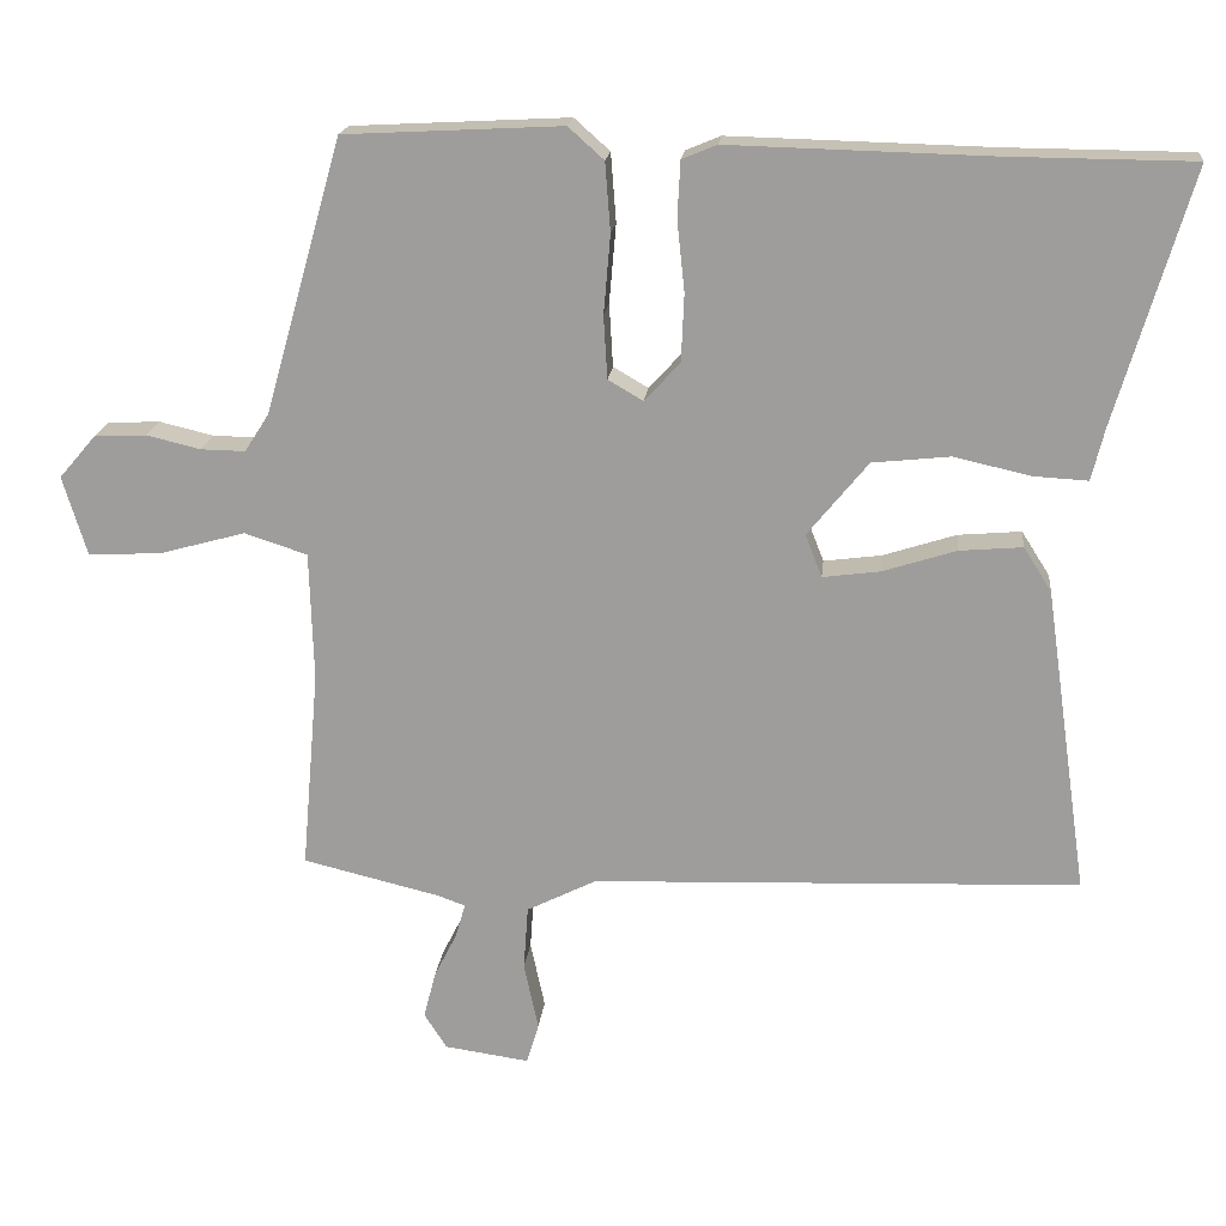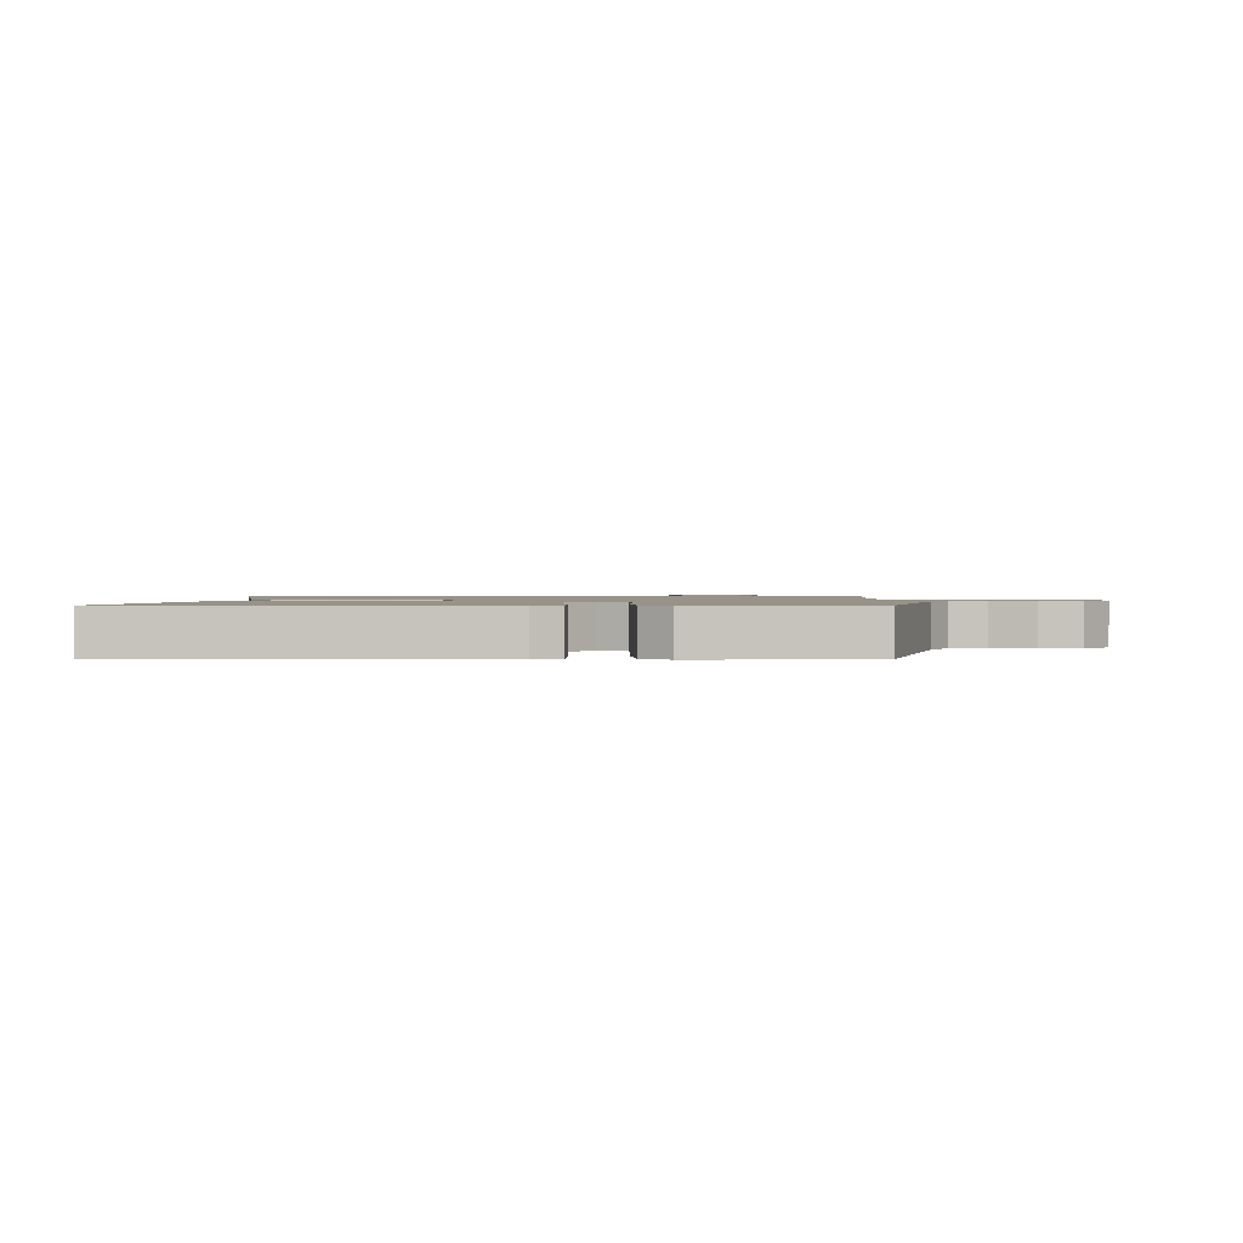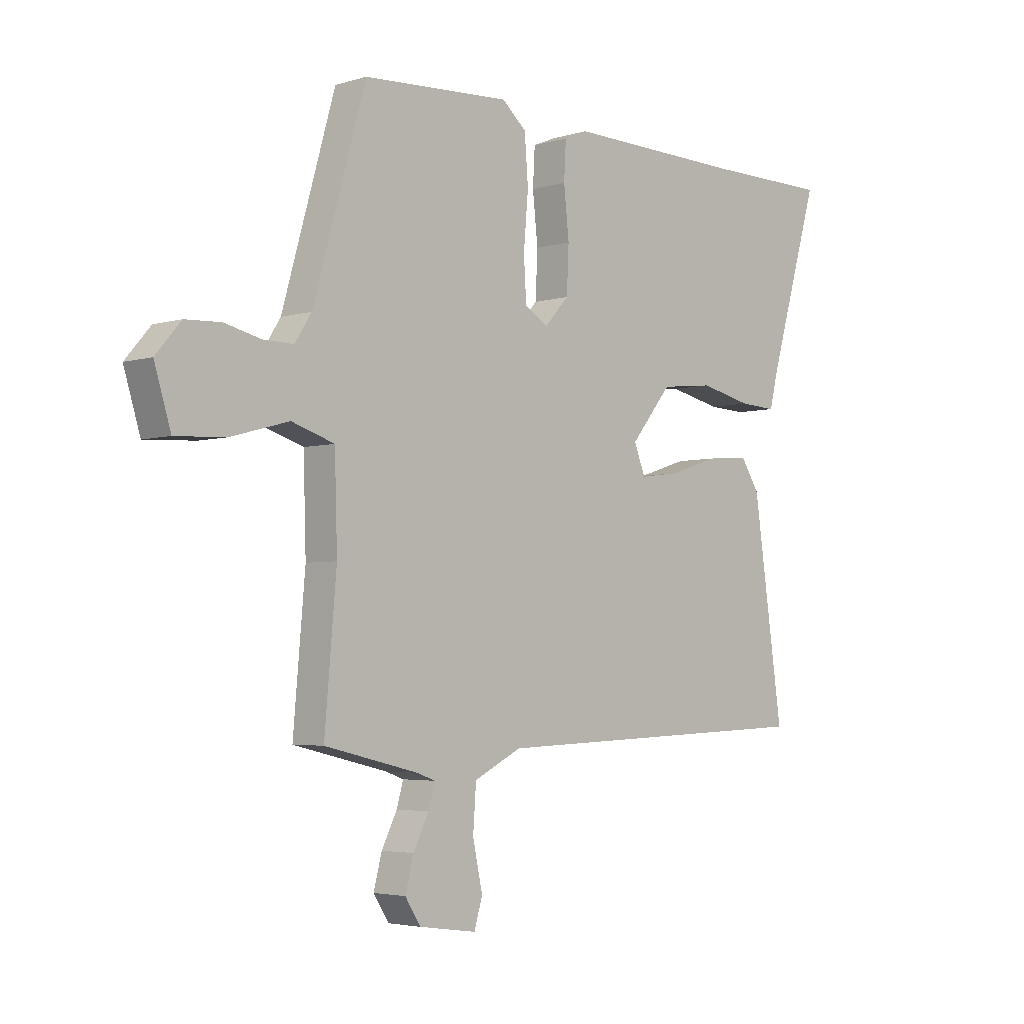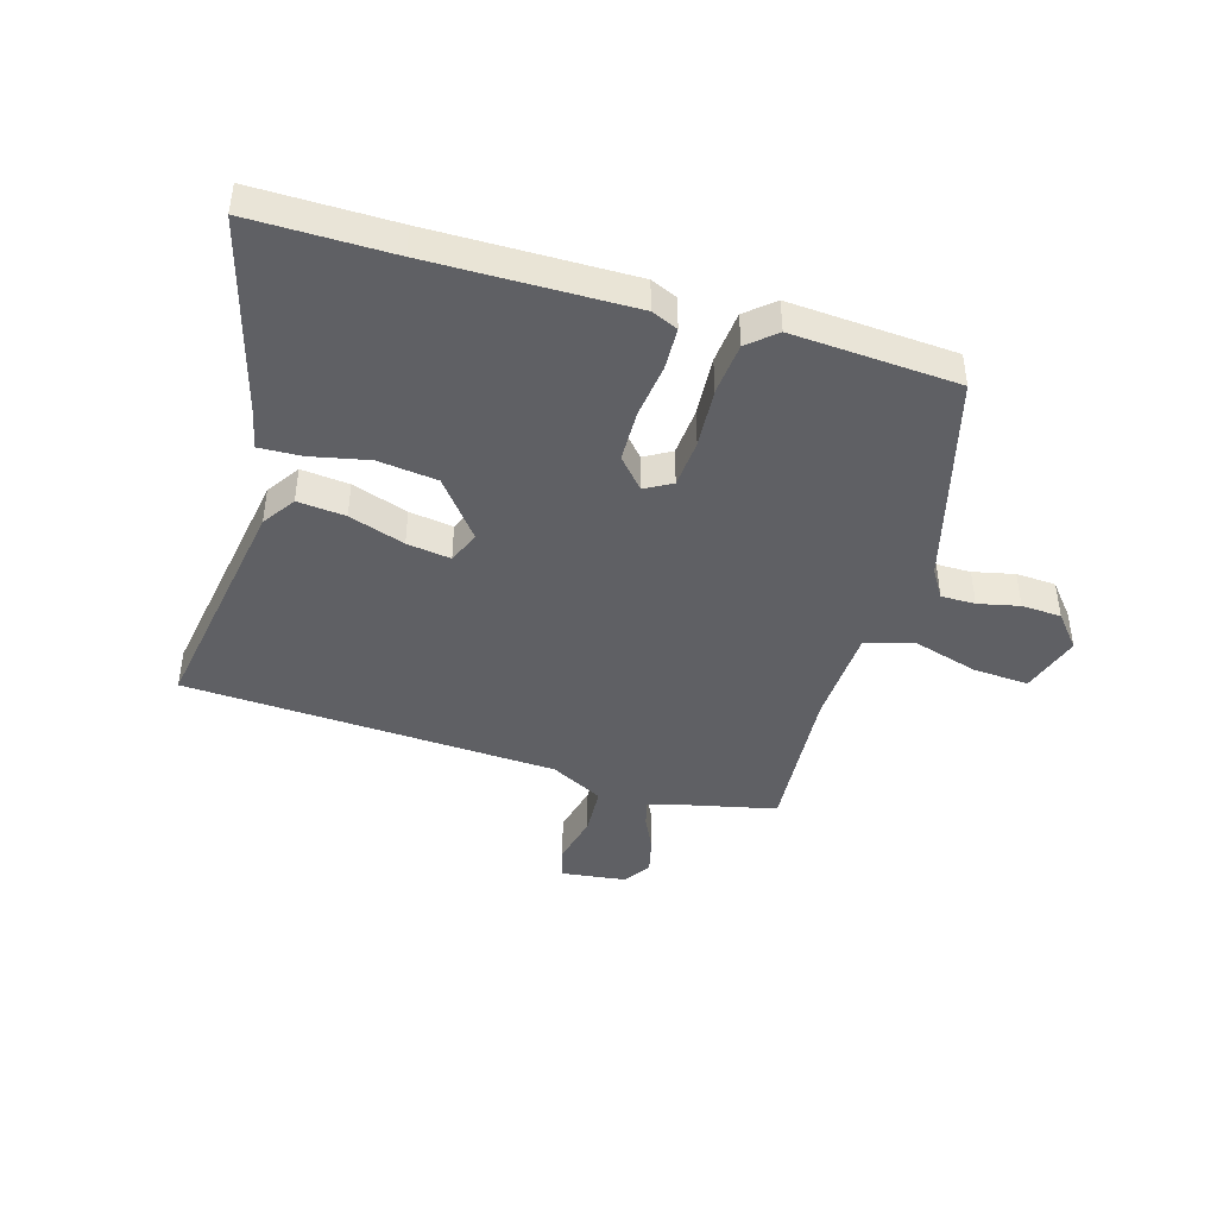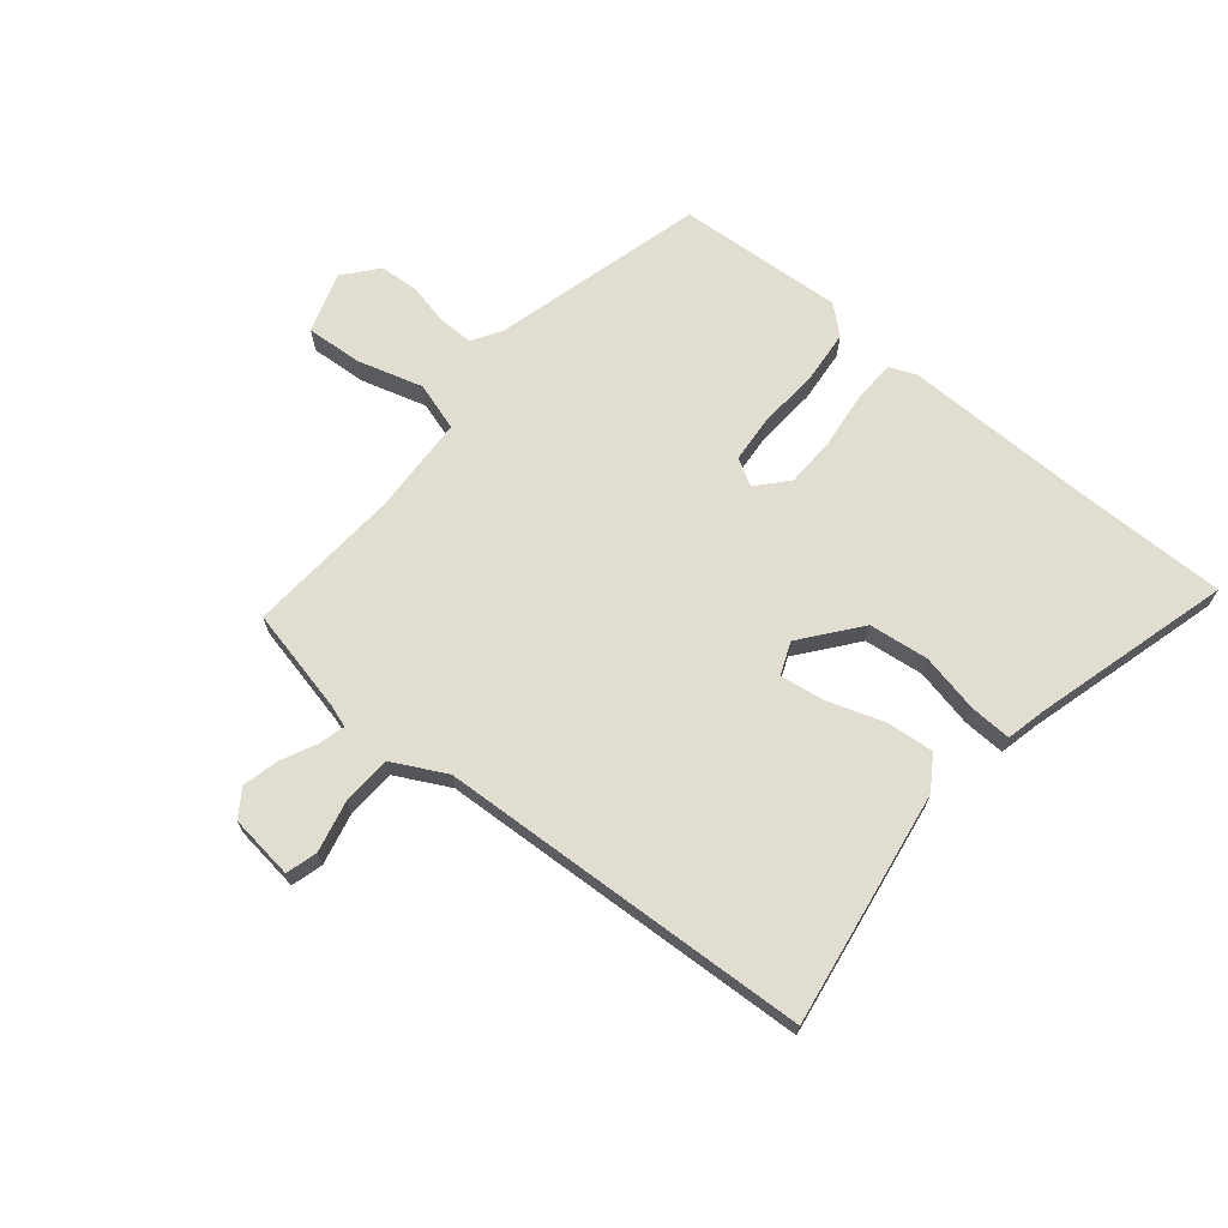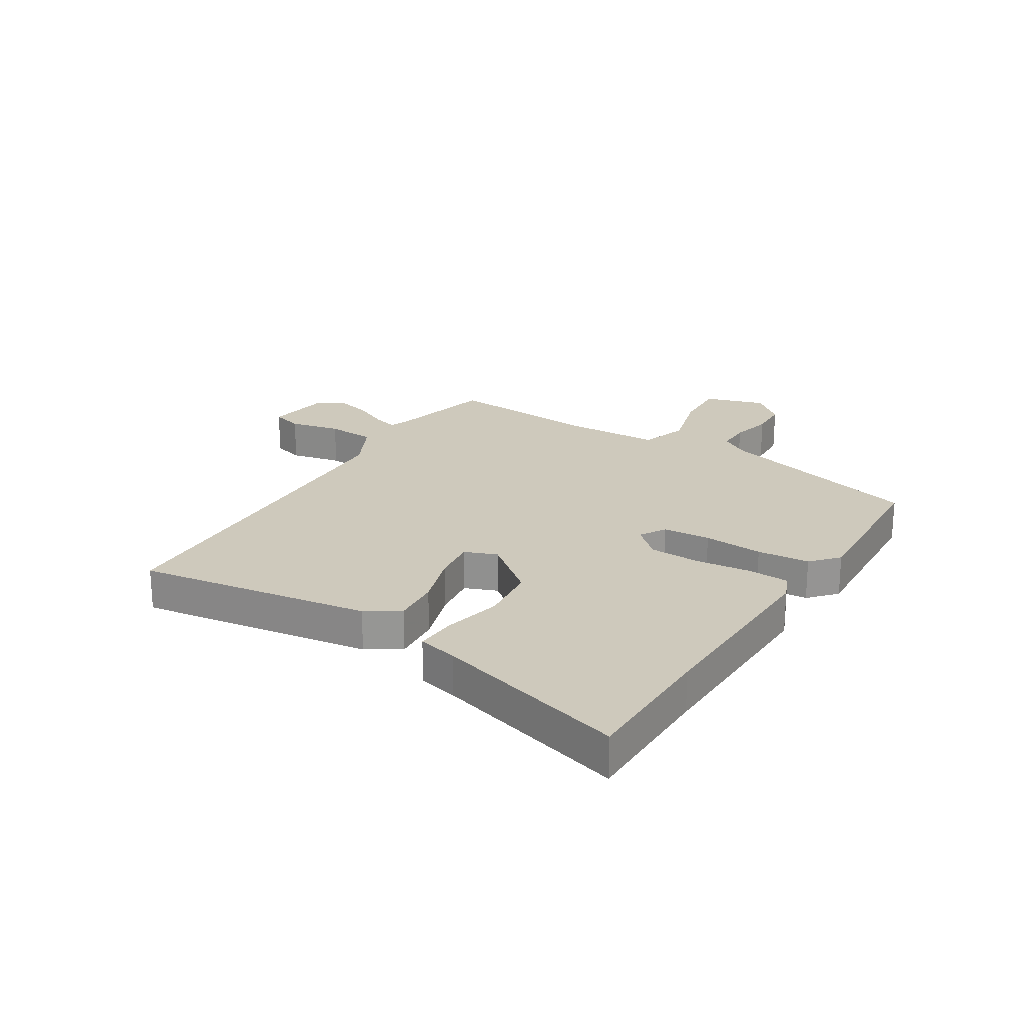
<metadata>
{"format":"obj","ext":"obj","renderer":"f3d","projection":"perspective","resolution":1024,"background":"white","views":[{"elev":18.4,"azim":-174.2,"up":"+Z"},{"elev":1.3,"azim":-1.3,"up":"+Y"},{"elev":-3.8,"azim":134.9,"up":"+Z"},{"elev":-43.5,"azim":-17.4,"up":"+Y"},{"elev":68.6,"azim":-141.4,"up":"+Y"},{"elev":22.4,"azim":-58.3,"up":"+Y"}]}
</metadata>
<code>
v -0.541 0.07 -0.46
v -0.483 0.07 -0.054
v -0.446 0.07 0.004
v -0.363 0.07 -0.003
v -0.266 0.07 -0.034
v -0.19 0.07 -0.044
v -0.168 0.07 0.012
v -0.248 0.07 0.11
v -0.351 0.07 0.121
v -0.452 0.07 0.098
v -0.524 0.07 0.094
v -0.541 0.07 0.163
v -0.64 0.07 0.499
v -0.396 0.07 0.501
v -0.05 0.07 0.51
v -0.004 0.07 0.491
v 0 0.07 0.418
v -0.01 0.07 0.323
v -0.006 0.07 0.234
v 0.041 0.07 0.183
v 0.087 0.07 0.21
v 0.092 0.07 0.293
v 0.083 0.07 0.397
v 0.09 0.07 0.488
v 0.137 0.07 0.53
v 0.424 0.07 0.515
v 0.527 0.07 0.153
v 0.559 0.07 0.103
v 0.618 0.07 0.104
v 0.689 0.07 0.121
v 0.758 0.07 0.118
v 0.807 0.07 0.061
v 0.775 0.07 -0.044
v 0.678 0.07 -0.039
v 0.565 0.07 -0.008
v 0.482 0.07 -0.035
v 0.477 0.07 -0.205
v 0.5 0.07 -0.47
v 0.318 0.07 -0.514
v 0.282 0.07 -0.527
v 0.295 0.07 -0.572
v 0.325 0.07 -0.632
v 0.341 0.07 -0.694
v 0.311 0.07 -0.741
v 0.199 0.07 -0.757
v 0.183 0.07 -0.703
v 0.202 0.07 -0.614
v 0.196 0.07 -0.529
v 0.104 0.07 -0.483
v -0.541 0 -0.46
v -0.483 0 -0.054
v -0.446 0 0.004
v -0.363 0 -0.003
v -0.266 0 -0.034
v -0.19 0 -0.044
v -0.168 0 0.012
v -0.248 0 0.11
v -0.351 0 0.121
v -0.452 0 0.098
v -0.524 0 0.094
v -0.541 0 0.163
v -0.64 0 0.499
v -0.396 0 0.501
v -0.05 0 0.51
v -0.004 0 0.491
v 0 0 0.418
v -0.01 0 0.323
v -0.006 0 0.234
v 0.041 0 0.183
v 0.087 0 0.21
v 0.092 0 0.293
v 0.083 0 0.397
v 0.09 0 0.488
v 0.137 0 0.53
v 0.424 0 0.515
v 0.527 0 0.153
v 0.559 0 0.103
v 0.618 0 0.104
v 0.689 0 0.121
v 0.758 0 0.118
v 0.807 0 0.061
v 0.775 0 -0.044
v 0.678 0 -0.039
v 0.565 0 -0.008
v 0.482 0 -0.035
v 0.477 0 -0.205
v 0.5 0 -0.47
v 0.318 0 -0.514
v 0.282 0 -0.527
v 0.295 0 -0.572
v 0.325 0 -0.632
v 0.341 0 -0.694
v 0.311 0 -0.741
v 0.199 0 -0.757
v 0.183 0 -0.703
v 0.202 0 -0.614
v 0.196 0 -0.529
v 0.104 0 -0.483
f 44 45 46 47
f 44 47 48
f 41 42 43 44
f 40 41 44 48
f 39 40 48 49
f 37 38 39 49
f 32 33 34 35
f 30 31 32 35
f 29 30 35 36
f 28 29 36
f 27 28 36
f 26 27 36
f 22 23 24 25
f 21 22 25 26
f 15 16 17 18
f 14 15 18 19
f 12 13 14 19
f 9 10 11 12
f 8 9 12 19
f 7 8 19 20
f 2 3 4 5
f 2 5 6
f 1 2 6
f 49 1 6
f 21 26 36 37
f 20 21 37 49
f 6 7 20 49
f 96 95 94 93
f 97 96 93
f 93 92 91 90
f 97 93 90 89
f 98 97 89 88
f 98 88 87 86
f 84 83 82 81
f 84 81 80 79
f 85 84 79 78
f 85 78 77
f 85 77 76
f 85 76 75
f 74 73 72 71
f 75 74 71 70
f 67 66 65 64
f 68 67 64 63
f 68 63 62 61
f 61 60 59 58
f 68 61 58 57
f 69 68 57 56
f 54 53 52 51
f 55 54 51
f 55 51 50
f 55 50 98
f 86 85 75 70
f 98 86 70 69
f 98 69 56 55
f 1 50 51 2
f 2 51 52 3
f 3 52 53 4
f 4 53 54 5
f 5 54 55 6
f 6 55 56 7
f 7 56 57 8
f 8 57 58 9
f 9 58 59 10
f 10 59 60 11
f 11 60 61 12
f 12 61 62 13
f 13 62 63 14
f 14 63 64 15
f 15 64 65 16
f 16 65 66 17
f 17 66 67 18
f 18 67 68 19
f 19 68 69 20
f 20 69 70 21
f 21 70 71 22
f 22 71 72 23
f 23 72 73 24
f 24 73 74 25
f 25 74 75 26
f 26 75 76 27
f 27 76 77 28
f 28 77 78 29
f 29 78 79 30
f 30 79 80 31
f 31 80 81 32
f 32 81 82 33
f 33 82 83 34
f 34 83 84 35
f 35 84 85 36
f 36 85 86 37
f 37 86 87 38
f 38 87 88 39
f 39 88 89 40
f 40 89 90 41
f 41 90 91 42
f 42 91 92 43
f 43 92 93 44
f 44 93 94 45
f 45 94 95 46
f 46 95 96 47
f 47 96 97 48
f 48 97 98 49
f 49 98 50 1

</code>
